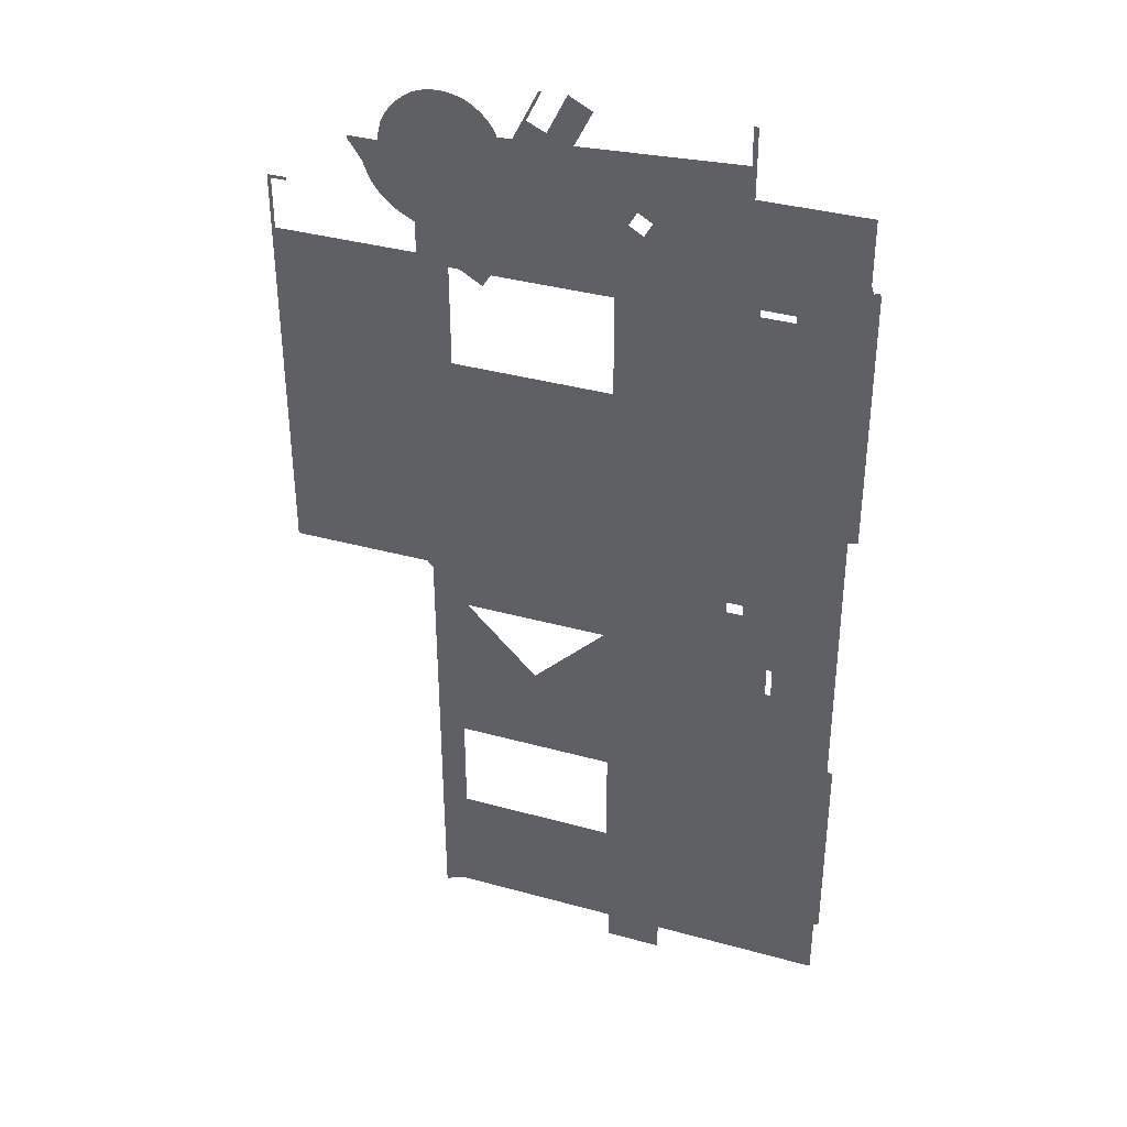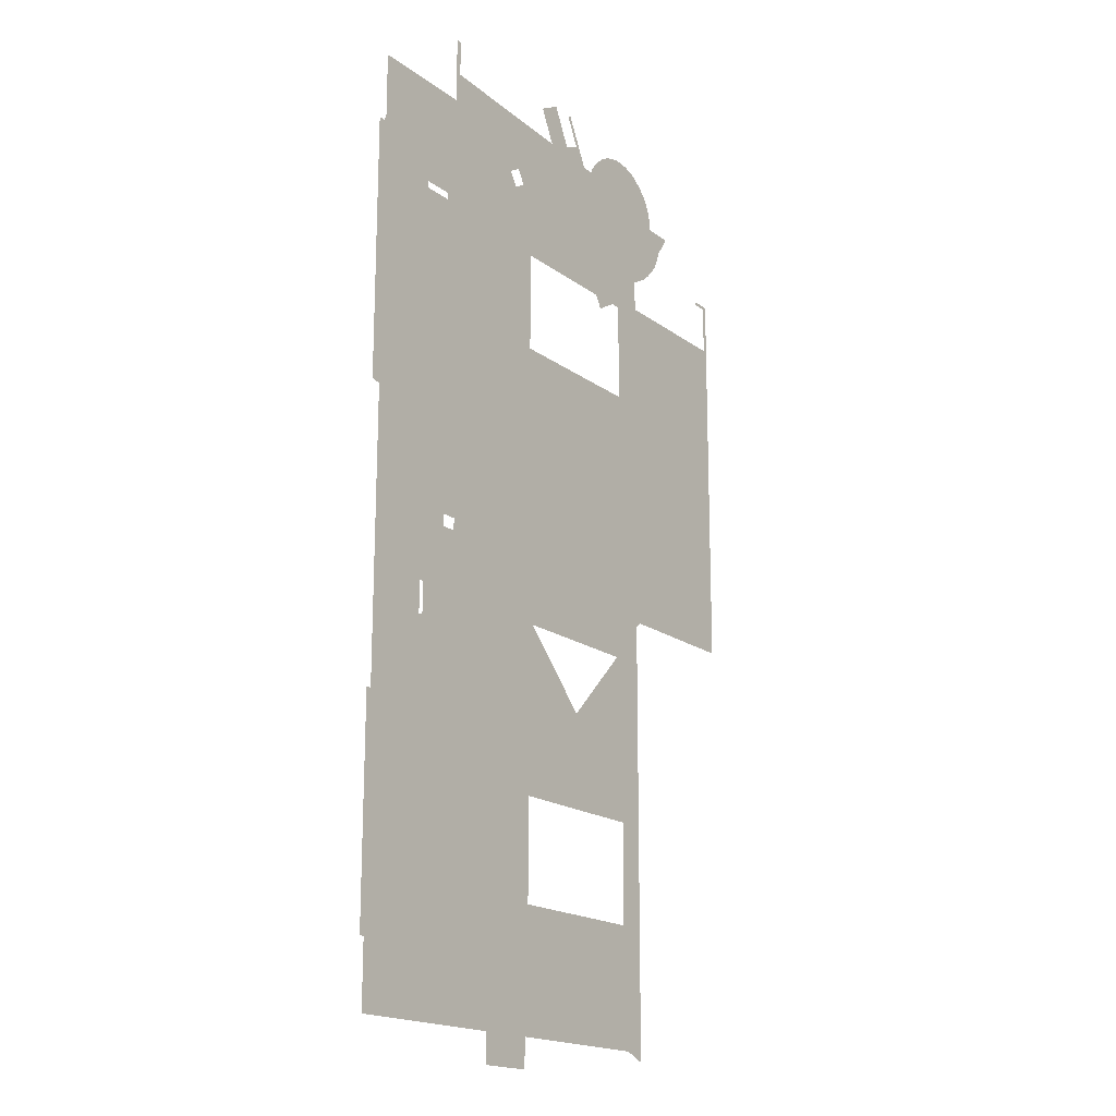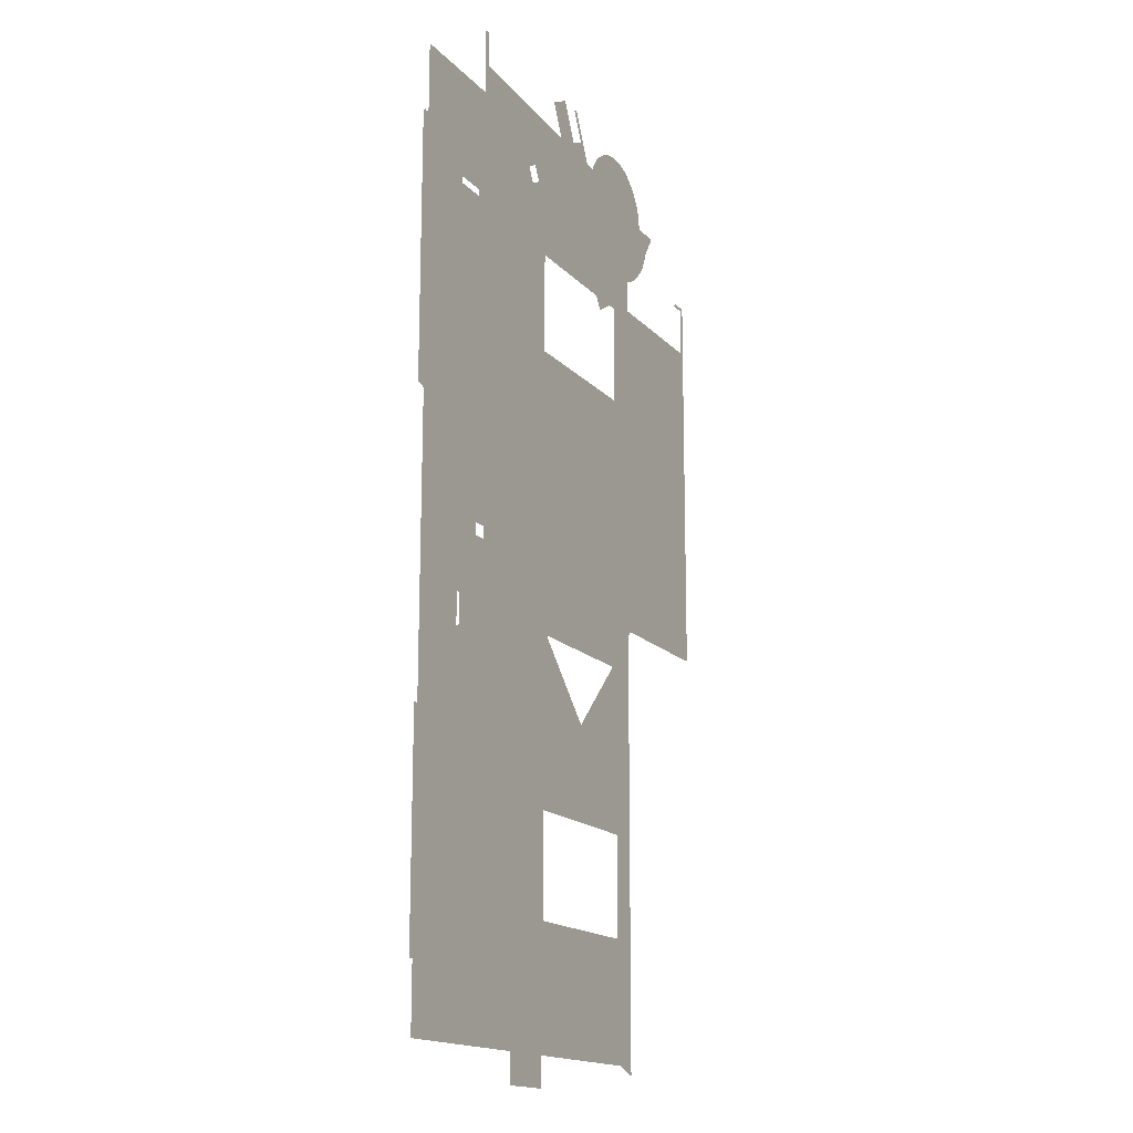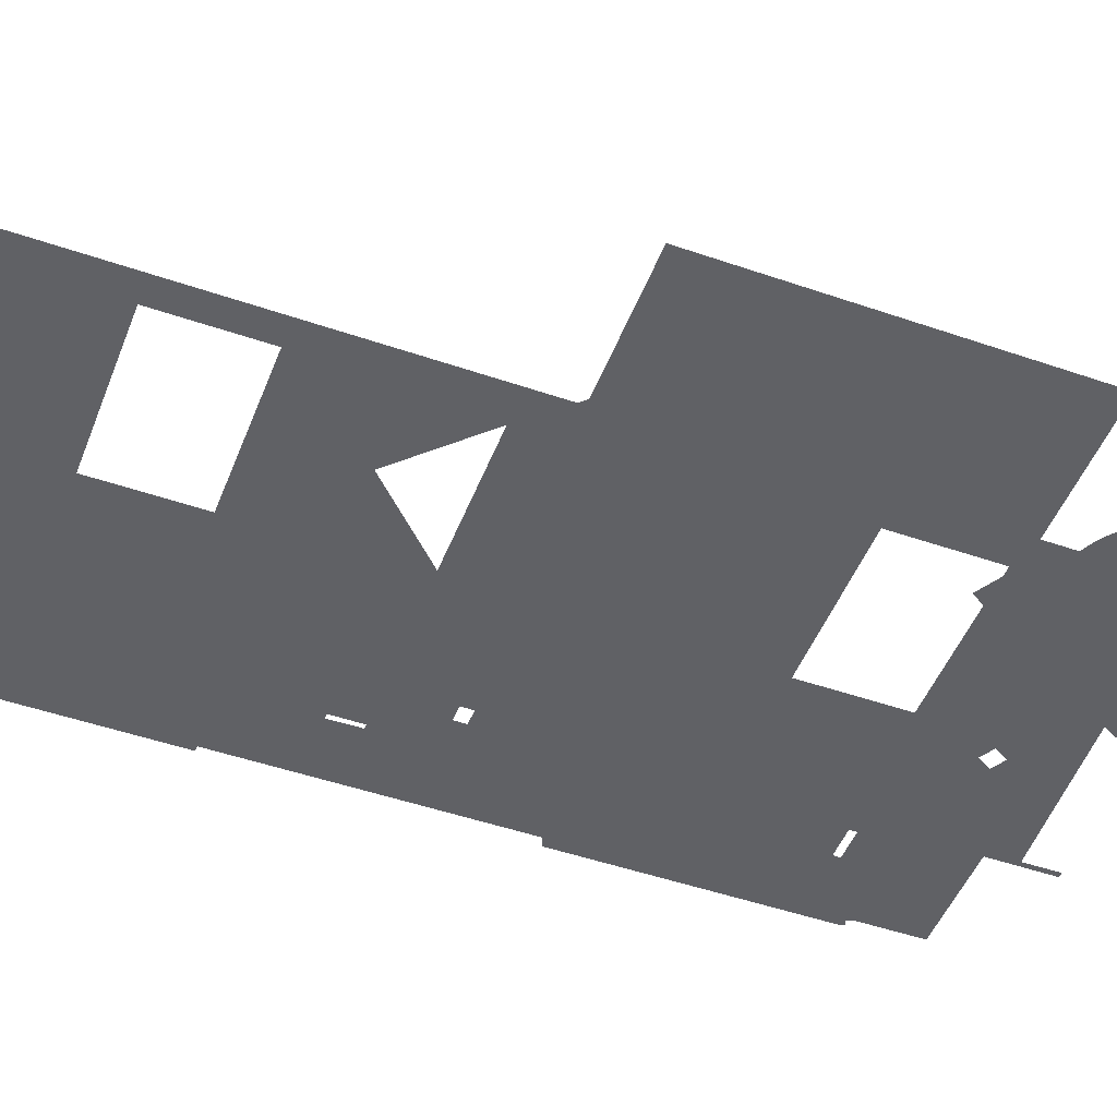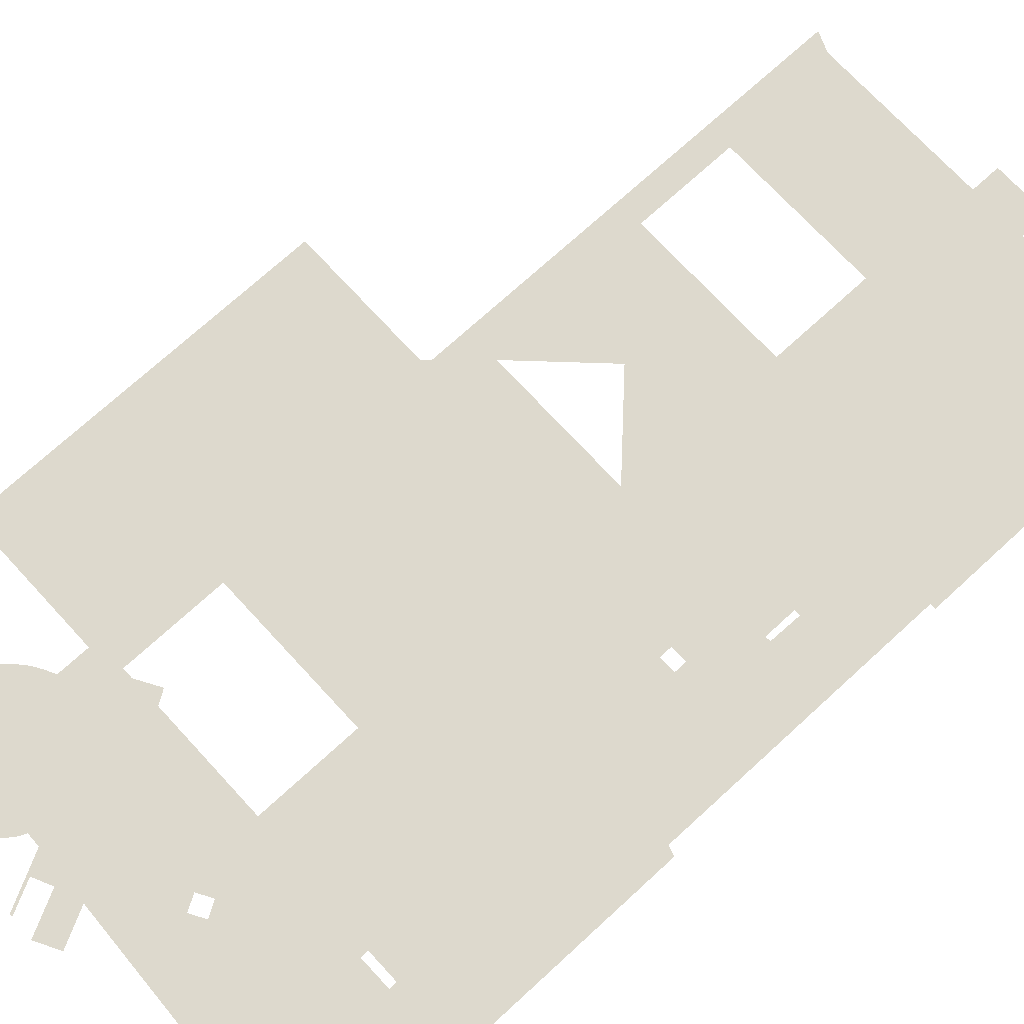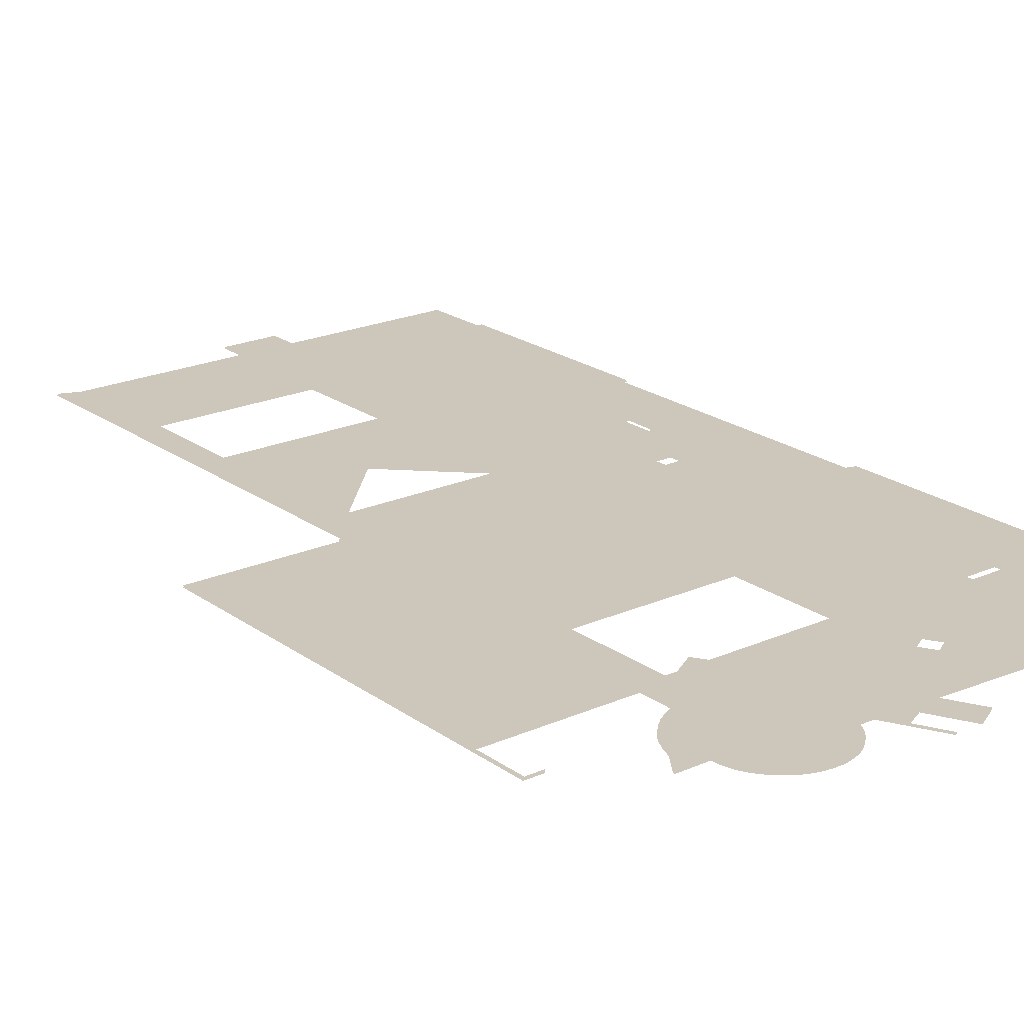
<metadata>
{"format":"obj","ext":"obj","renderer":"f3d","projection":"perspective","resolution":1024,"background":"white","views":[{"elev":37.2,"azim":-160.3,"up":"+Y"},{"elev":-17.7,"azim":-54.5,"up":"+Y"},{"elev":-15.8,"azim":-63.2,"up":"+Y"},{"elev":-48.8,"azim":68.9,"up":"+Z"},{"elev":71.9,"azim":-132.7,"up":"+Z"},{"elev":21.3,"azim":141.5,"up":"+Z"}]}
</metadata>
<code>
o floor_1
v 72.81 -105.1 0
v 72.81 -105.1 -0.1
v 73.03 -2.866 0
v 73.03 -2.866 -0.1
v 3.522 -2.732 0
v 3.522 -2.732 -0.1
v 3.335 -105 0
v 3.335 -105 -0.1
v 13.01 -10.07 0
v 13.01 -10.07 -0.1
v 13 -16.14 0
v 13 -16.14 -0.1
v 23.12 -10.1 0
v 23.12 -10.1 -0.1
v 23.13 -7.268 0
v 23.13 -7.268 -0.1
v 23.52 -7.16 0
v 23.52 -7.16 -0.1
v 23.13 -3.694 0
v 23.13 -3.694 -0.1
v 23.55 -3.694 0
v 23.55 -3.694 -0.1
v 39.2 -3.469 0
v 39.2 -3.469 -0.1
v 38.99 -3.602 0
v 38.99 -3.602 -0.1
v 41.06 -7.212 0
v 41.06 -7.212 -0.1
v 41.71 -3.526 0
v 41.71 -3.526 -0.1
v 41.46 -3.551 0
v 41.46 -3.551 -0.1
v 42.86 -6.371 0
v 42.86 -6.371 -0.1
v 43.15 -6.365 0
v 43.15 -6.365 -0.1
v 51.07 -4.916 0
v 51.07 -4.916 -0.1
v 50.04 -4.906 0
v 50.04 -4.906 -0.1
v 49.21 -5.072 0
v 49.21 -5.072 -0.1
v 53.81 -5.924 0
v 53.81 -5.924 -0.1
v 51.87 -5.037 0
v 51.87 -5.037 -0.1
v 52.9 -5.358 0
v 52.9 -5.358 -0.1
v 45.45 -8.292 0
v 45.45 -8.292 -0.1
v 56.24 -10.41 0
v 56.24 -10.41 -0.1
v 54.49 -6.456 0
v 54.49 -6.456 -0.1
v 67.06 -15.48 0
v 67.06 -15.48 -0.1
v 65.32 -15.48 0
v 65.32 -15.48 -0.1
v 66.77 -15.73 0
v 66.77 -15.73 -0.1
v 66.76 -20.68 0
v 66.76 -20.68 -0.1
v 67.01 -40.77 0
v 67.01 -40.77 -0.1
v 52.8 -79.89 0
v 52.8 -79.89 -0.1
v 50.23 -84.52 0
v 50.23 -84.52 -0.1
v 52.77 -96.84 0
v 52.77 -96.84 -0.1
v 50.85 -96.05 0
v 50.85 -96.05 -0.1
v 34.55 -98.8 0
v 34.55 -98.8 -0.1
v 34.55 -96.02 0
v 34.55 -96.02 -0.1
v 29.13 -98.79 0
v 29.13 -98.79 -0.1
v 29.14 -96 0
v 29.14 -96 -0.1
v 12.82 -95.97 0
v 12.82 -95.97 -0.1
v 12.83 -89.85 0
v 12.83 -89.85 -0.1
v 12.34 -89.85 0
v 12.34 -89.85 -0.1
v 12.38 -69.35 0
v 12.38 -69.35 -0.1
v 12.98 -44.06 0
v 12.98 -44.06 -0.1
v 12.9 -68.49 0
v 12.9 -68.49 -0.1
v 18.96 -58.44 0
v 18.96 -58.44 -0.1
v 12.98 -42.17 0
v 12.98 -42.17 -0.1
v 12.07 -41.88 0
v 12.07 -41.88 -0.1
v 19.01 -20.89 0
v 19.01 -20.89 -0.1
v 12.12 -17.04 0
v 12.12 -17.04 -0.1
v 12.75 -16.84 0
v 12.75 -16.84 -0.1
v 12.25 -16.7 0
v 12.25 -16.7 -0.1
v 19.01 -20.15 0
v 19.01 -20.15 -0.1
v 22.11 -20.14 0
v 22.11 -20.14 -0.1
v 31.67 -13.84 0
v 31.67 -13.84 -0.1
v 33.05 -13.03 0
v 33.05 -13.03 -0.1
v 35.52 -7.808 0
v 35.52 -7.808 -0.1
v 37.02 -4.644 0
v 37.02 -4.644 -0.1
v 38.7 -7.98 0
v 38.7 -7.98 -0.1
v 44.1 -8.252 0
v 44.1 -8.252 -0.1
v 43.24 -6.547 0
v 43.24 -6.547 -0.1
v 43.19 -6.45 0
v 43.19 -6.45 -0.1
v 43.17 -6.406 0
v 43.17 -6.406 -0.1
v 46.9 -6.287 0
v 46.9 -6.287 -0.1
v 46.39 -6.772 0
v 46.39 -6.772 -0.1
v 47.6 -5.746 0
v 47.6 -5.746 -0.1
v 48.39 -5.317 0
v 48.39 -5.317 -0.1
v 46.07 -7.146 0
v 46.07 -7.146 -0.1
v 45.7 -7.695 0
v 45.7 -7.695 -0.1
v 46.25 -21.53 0
v 46.25 -21.53 -0.1
v 53.19 -17.57 0
v 53.19 -17.57 -0.1
v 54.12 -17.1 0
v 54.12 -17.1 -0.1
v 54.97 -16.59 0
v 54.97 -16.59 -0.1
v 55.59 -16.08 0
v 55.59 -16.08 -0.1
v 56.41 -15.28 0
v 56.41 -15.28 -0.1
v 57.02 -14.47 0
v 57.02 -14.47 -0.1
v 57.49 -13.46 0
v 57.49 -13.46 -0.1
v 57.85 -12.5 0
v 57.85 -12.5 -0.1
v 59.17 -10.61 0
v 59.17 -10.61 -0.1
v 59.18 -10.42 0
v 59.18 -10.42 -0.1
v 56.21 -9.695 0
v 56.21 -9.695 -0.1
v 55.57 -7.803 0
v 55.57 -7.803 -0.1
v 55.07 -7.07 0
v 55.07 -7.07 -0.1
v 55.96 -8.611 0
v 55.96 -8.611 -0.1
v 65.16 -15.73 0
v 65.16 -15.73 -0.1
v 53.19 -20.65 0
v 53.19 -20.65 -0.1
v 50.22 -31.37 0
v 50.22 -31.37 -0.1
v 53.44 -54.29 0
v 53.44 -54.29 -0.1
v 66.99 -54.35 0
v 66.99 -54.35 -0.1
v 52.85 -54.91 0
v 52.85 -54.91 -0.1
v 49.5 -58.64 0
v 49.5 -58.64 -0.1
v 52.85 -57.82 0
v 52.85 -57.82 -0.1
v 50.25 -74.74 0
v 50.25 -74.74 -0.1
v 52.82 -71.61 0
v 52.82 -71.61 -0.1
v 34.93 -84.49 0
v 34.93 -84.49 -0.1
v 12.9 -69.35 0
v 12.9 -69.35 -0.1
v 18.9 -61.49 0
v 18.9 -61.49 -0.1
v 12.9 -68.72 0
v 12.9 -68.72 -0.1
v 12.9 -68.51 0
v 12.9 -68.51 -0.1
v 18.96 -58.67 0
v 18.96 -58.67 -0.1
v 19.49 -58.41 0
v 19.49 -58.41 -0.1
v 22.09 -52.72 0
v 22.09 -52.72 -0.1
v 22.1 -51.52 0
v 22.1 -51.52 -0.1
v 23.7 -51.52 0
v 23.7 -51.52 -0.1
v 34.92 -31.34 0
v 34.92 -31.34 -0.1
v 22.11 -20.89 0
v 22.11 -20.89 -0.1
v 34.93 -21.51 0
v 34.93 -21.51 -0.1
v 32.48 -15.22 0
v 32.48 -15.22 -0.1
v 33.86 -14.42 0
v 33.86 -14.42 -0.1
v 47.02 -22.75 0
v 47.02 -22.75 -0.1
v 49.17 -21.49 0
v 49.17 -21.49 -0.1
v 50.24 -21.49 0
v 50.24 -21.49 -0.1
v 35.42 -58.62 0
v 35.42 -58.62 -0.1
v 42.54 -65.72 0
v 42.54 -65.72 -0.1
v 34.95 -74.7 0
v 34.95 -74.7 -0.1
v 19.48 -61.48 0
v 19.48 -61.48 -0.1
v 23.69 -52.72 0
v 23.69 -52.72 -0.1
f 9 11 13
f 14 12 10
f 15 13 17
f 18 14 16
f 15 17 19
f 20 18 16
f 19 17 21
f 22 18 20
f 23 25 27
f 28 26 24
f 29 31 33
f 34 32 30
f 29 33 35
f 36 34 30
f 37 39 41
f 42 40 38
f 37 41 43
f 44 42 38
f 37 43 45
f 46 44 38
f 45 43 47
f 48 44 46
f 43 41 49
f 50 42 44
f 43 49 51
f 52 50 44
f 43 51 53
f 54 52 44
f 55 57 59
f 60 58 56
f 55 59 61
f 62 60 56
f 55 61 63
f 64 62 56
f 65 67 69
f 70 68 66
f 69 67 71
f 72 68 70
f 73 75 77
f 78 76 74
f 77 75 79
f 80 76 78
f 81 79 83
f 84 80 82
f 85 83 87
f 88 84 86
f 89 91 93
f 94 92 90
f 95 89 93
f 94 90 96
f 97 95 99
f 100 96 98
f 97 99 101
f 102 100 98
f 101 99 103
f 104 100 102
f 101 103 105
f 106 104 102
f 11 103 107
f 108 104 12
f 11 107 13
f 14 108 12
f 13 107 109
f 110 108 14
f 13 109 111
f 112 110 14
f 13 111 17
f 18 112 14
f 17 111 113
f 114 112 18
f 17 113 115
f 116 114 18
f 25 117 119
f 120 118 26
f 25 119 27
f 28 120 26
f 27 119 121
f 122 120 28
f 27 121 33
f 34 122 28
f 33 121 123
f 124 122 34
f 33 123 125
f 126 124 34
f 125 127 33
f 34 128 126
f 33 127 35
f 36 128 34
f 129 131 49
f 50 132 130
f 129 49 41
f 42 50 130
f 129 41 133
f 134 42 130
f 133 41 135
f 136 42 134
f 49 131 137
f 138 132 50
f 49 137 139
f 140 138 50
f 49 121 141
f 142 122 50
f 49 141 143
f 144 142 50
f 49 143 51
f 52 144 50
f 51 143 145
f 146 144 52
f 51 145 147
f 148 146 52
f 51 147 149
f 150 148 52
f 51 149 151
f 152 150 52
f 51 151 153
f 154 152 52
f 51 153 155
f 156 154 52
f 51 155 157
f 158 156 52
f 51 157 159
f 160 158 52
f 51 159 161
f 162 160 52
f 51 163 165
f 166 164 52
f 51 165 167
f 168 166 52
f 51 167 53
f 54 168 52
f 163 169 165
f 166 170 164
f 57 171 59
f 60 172 58
f 61 173 175
f 176 174 62
f 61 175 63
f 64 176 62
f 63 175 177
f 178 176 64
f 63 177 179
f 180 178 64
f 181 183 185
f 186 184 182
f 183 187 189
f 190 188 184
f 183 189 185
f 186 190 184
f 189 187 65
f 66 188 190
f 67 65 187
f 188 66 68
f 67 191 75
f 76 192 68
f 67 75 71
f 72 76 68
f 75 191 79
f 80 192 76
f 79 191 83
f 84 192 80
f 83 191 193
f 194 192 84
f 83 193 87
f 88 194 84
f 195 197 193
f 194 198 196
f 199 195 201
f 202 196 200
f 197 195 199
f 200 196 198
f 91 201 93
f 94 202 92
f 199 201 91
f 92 202 200
f 93 203 205
f 206 204 94
f 93 205 207
f 208 206 94
f 93 207 95
f 96 208 94
f 95 207 209
f 210 208 96
f 95 209 211
f 212 210 96
f 95 211 213
f 214 212 96
f 95 213 99
f 100 214 96
f 99 107 103
f 104 108 100
f 109 213 215
f 216 214 110
f 109 215 217
f 218 216 110
f 109 217 111
f 112 218 110
f 113 219 119
f 120 220 114
f 115 113 119
f 120 114 116
f 119 219 121
f 122 220 120
f 121 219 141
f 142 220 122
f 141 219 215
f 216 220 142
f 141 221 223
f 224 222 142
f 141 223 143
f 144 224 142
f 143 223 225
f 226 224 144
f 143 225 173
f 174 226 144
f 173 225 175
f 176 226 174
f 175 211 177
f 178 212 176
f 177 211 181
f 182 212 178
f 181 211 227
f 228 212 182
f 181 227 183
f 184 228 182
f 183 229 187
f 188 230 184
f 187 229 231
f 232 230 188
f 191 231 193
f 194 232 192
f 193 231 233
f 234 232 194
f 193 233 195
f 196 234 194
f 203 233 227
f 228 234 204
f 203 227 235
f 236 228 204
f 203 235 205
f 206 236 204
f 209 235 227
f 228 236 210
f 209 227 211
f 212 228 210
f 227 233 231
f 232 234 228
f 227 231 229
f 230 232 228
f 211 215 213
f 214 216 212
f 215 219 217
f 218 220 216

</code>
